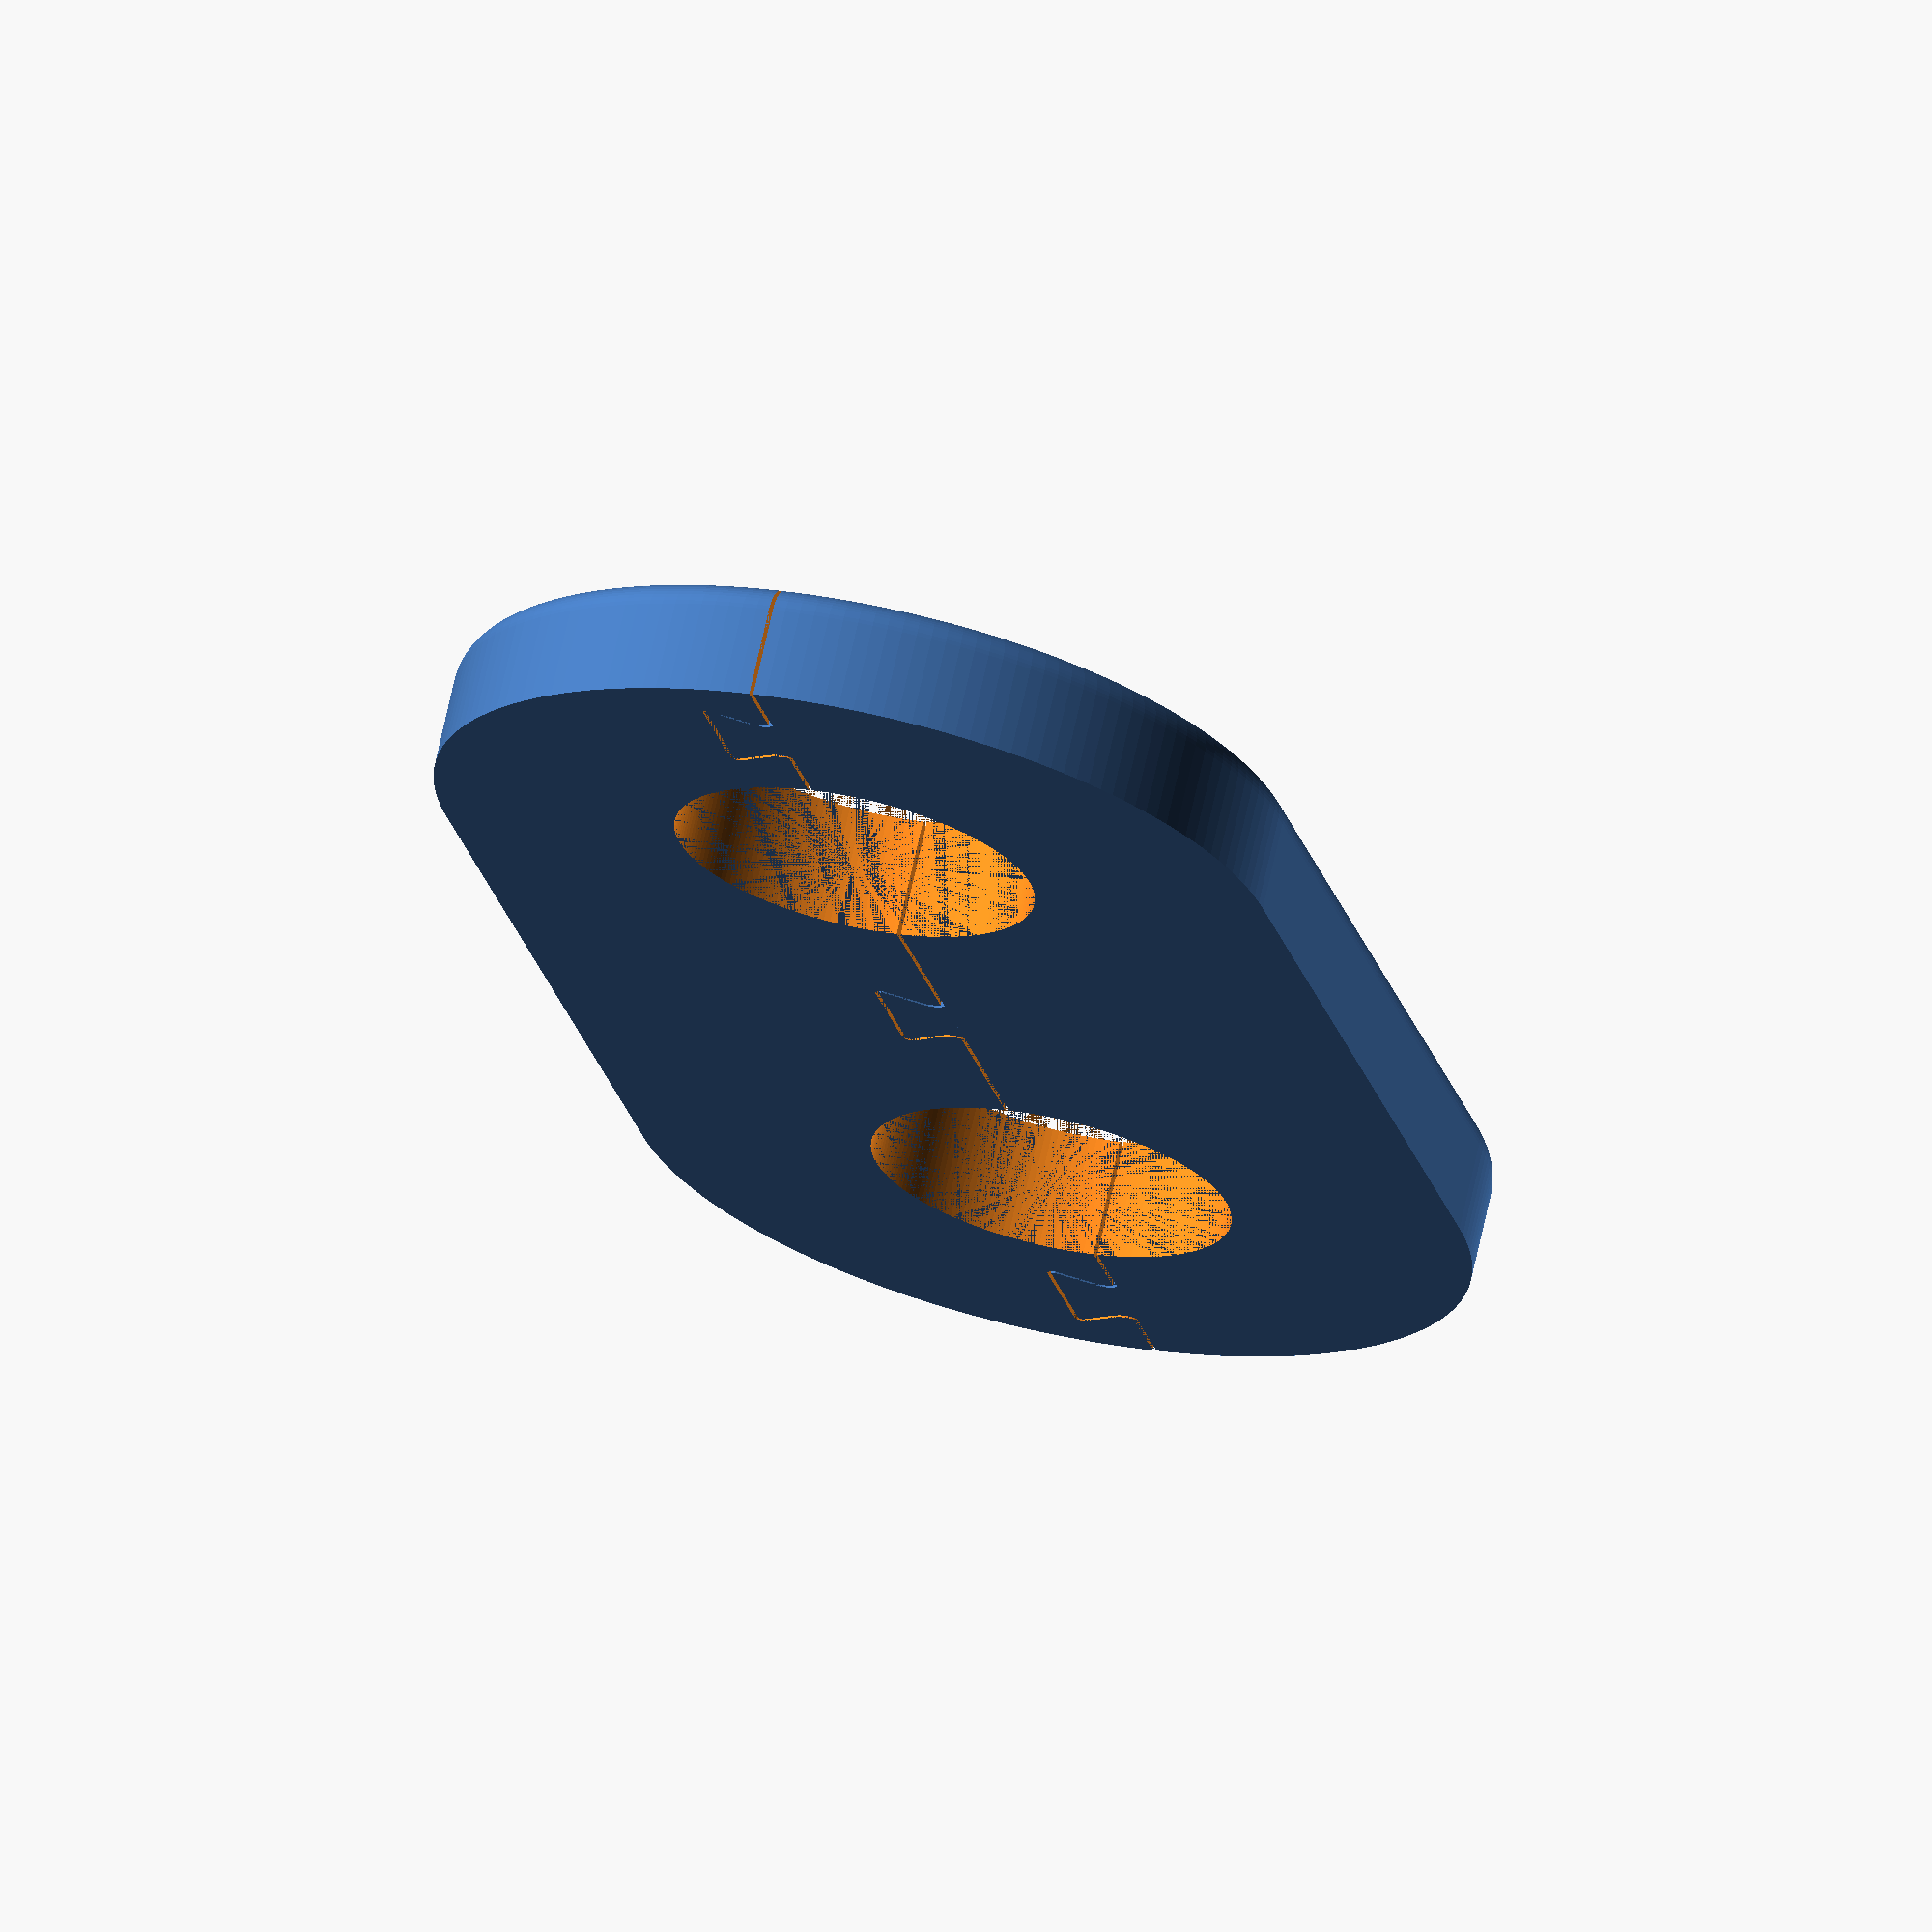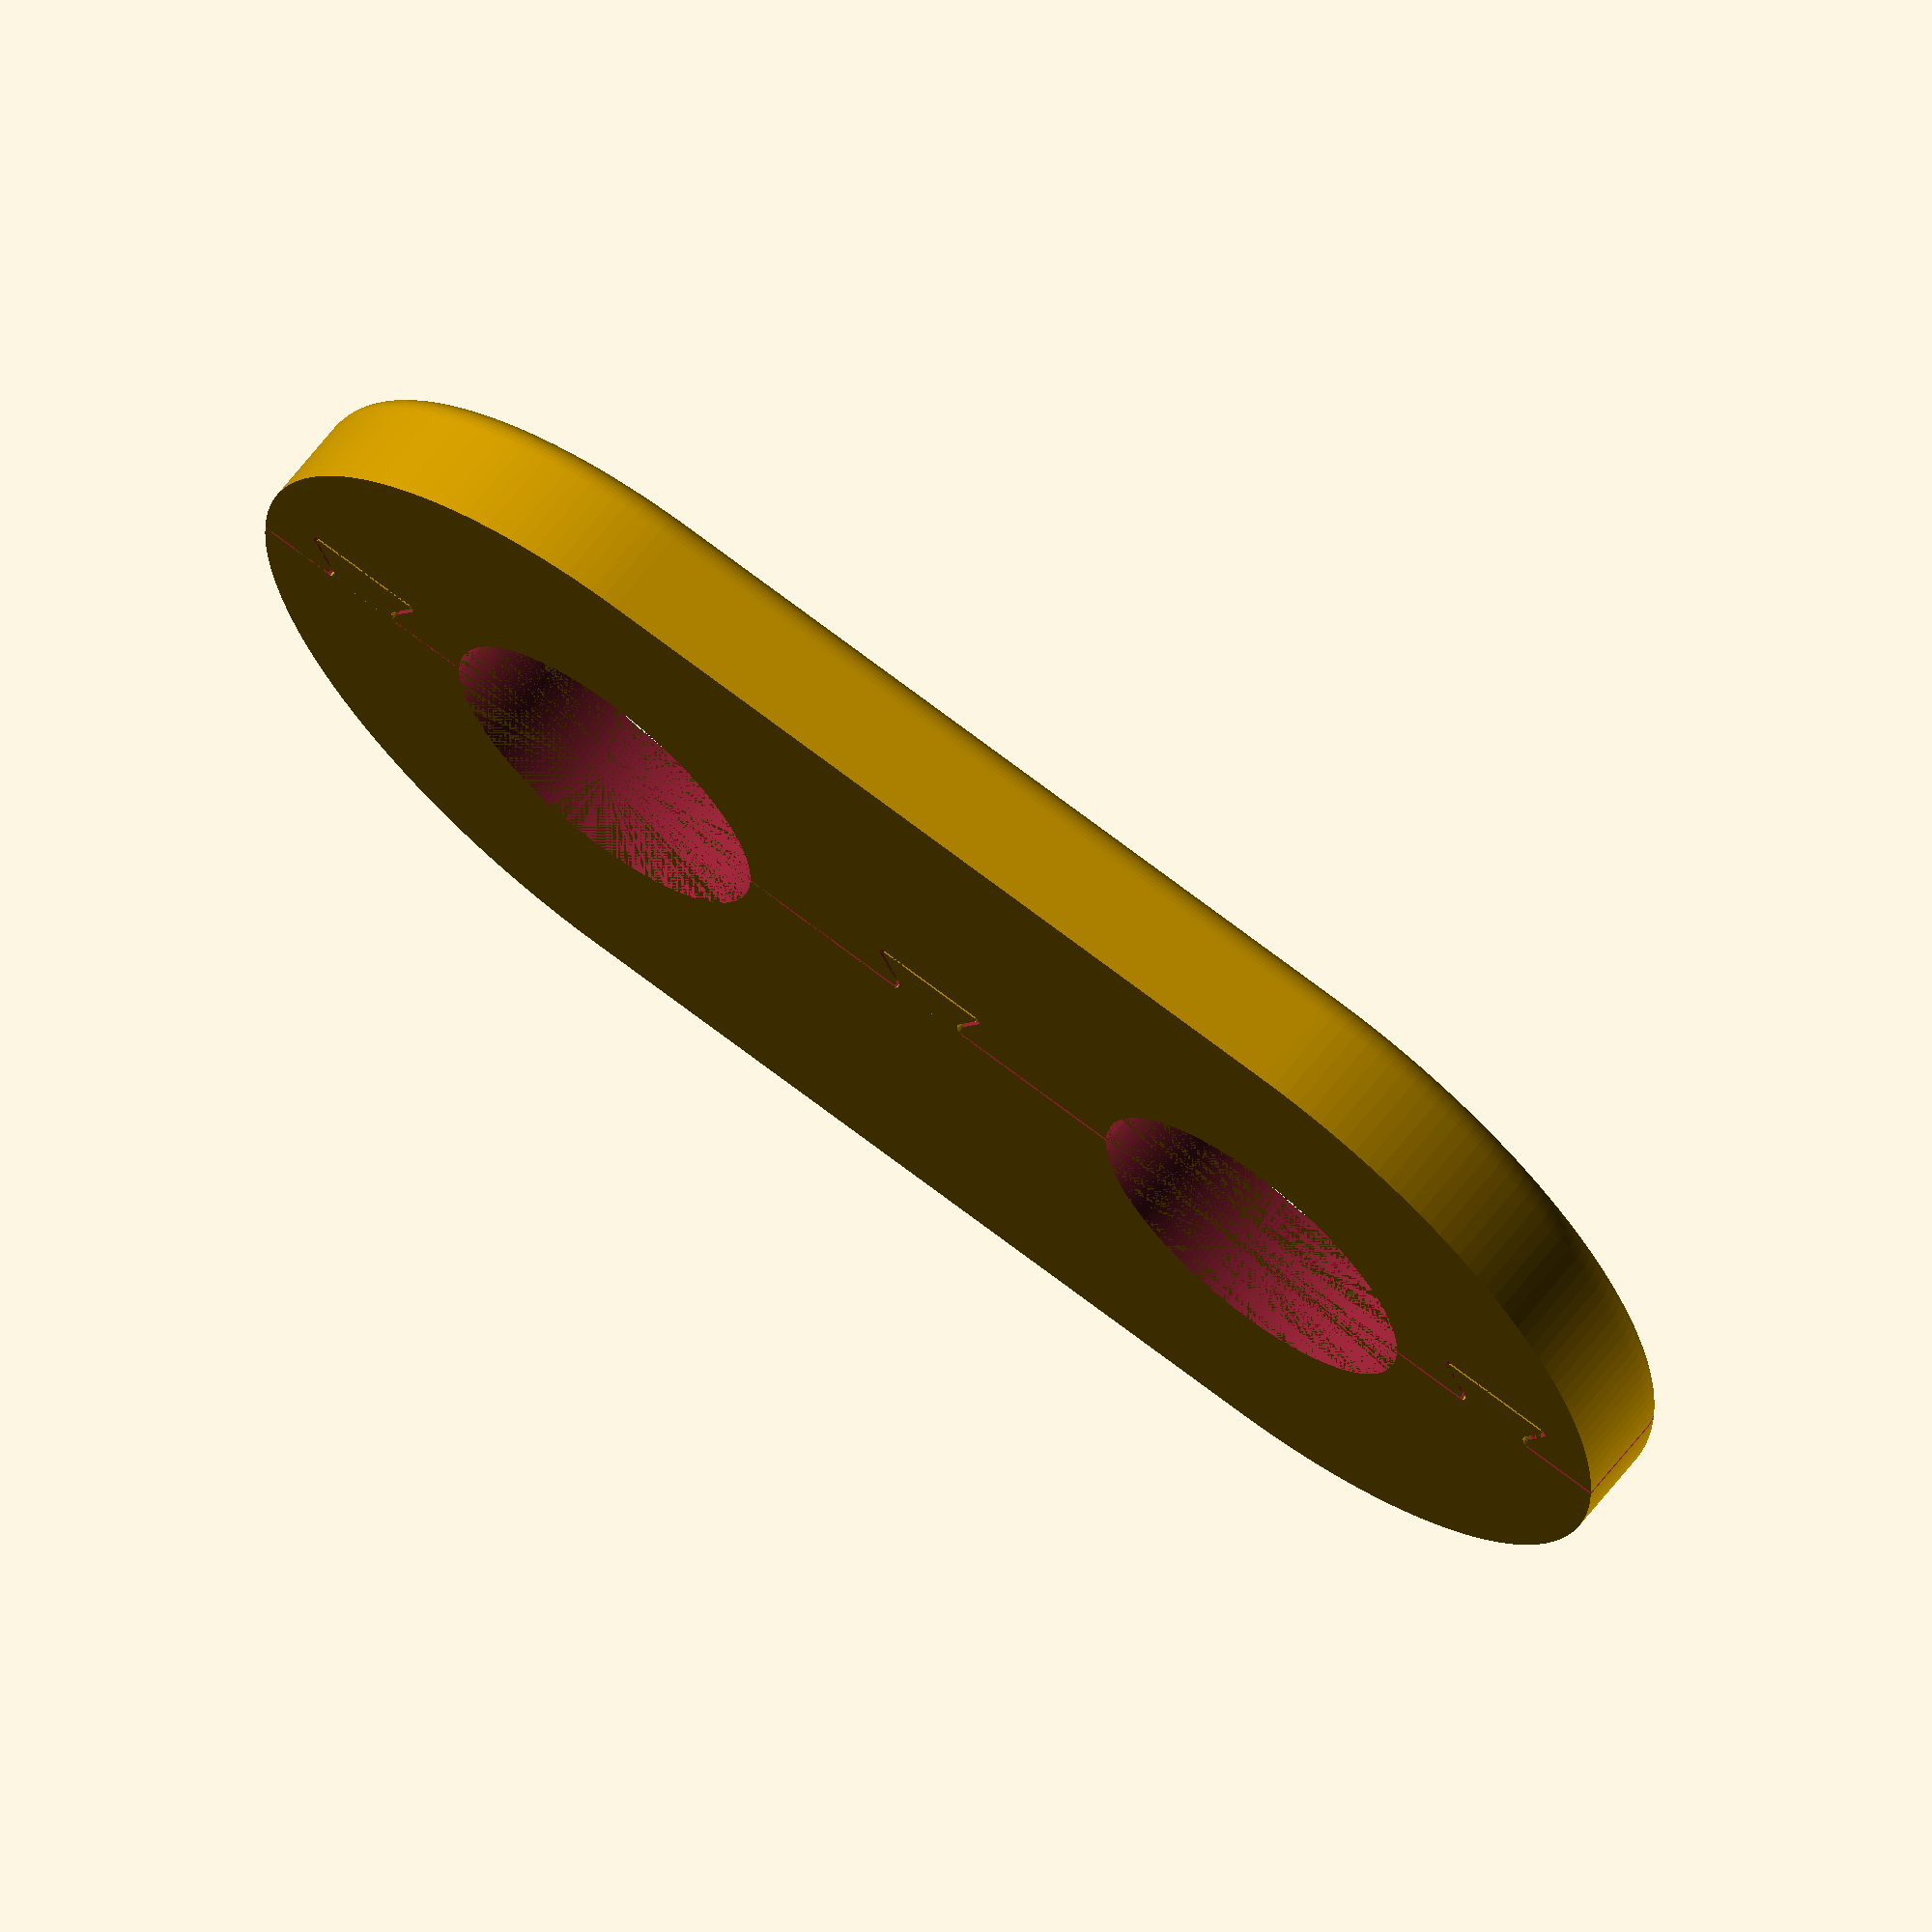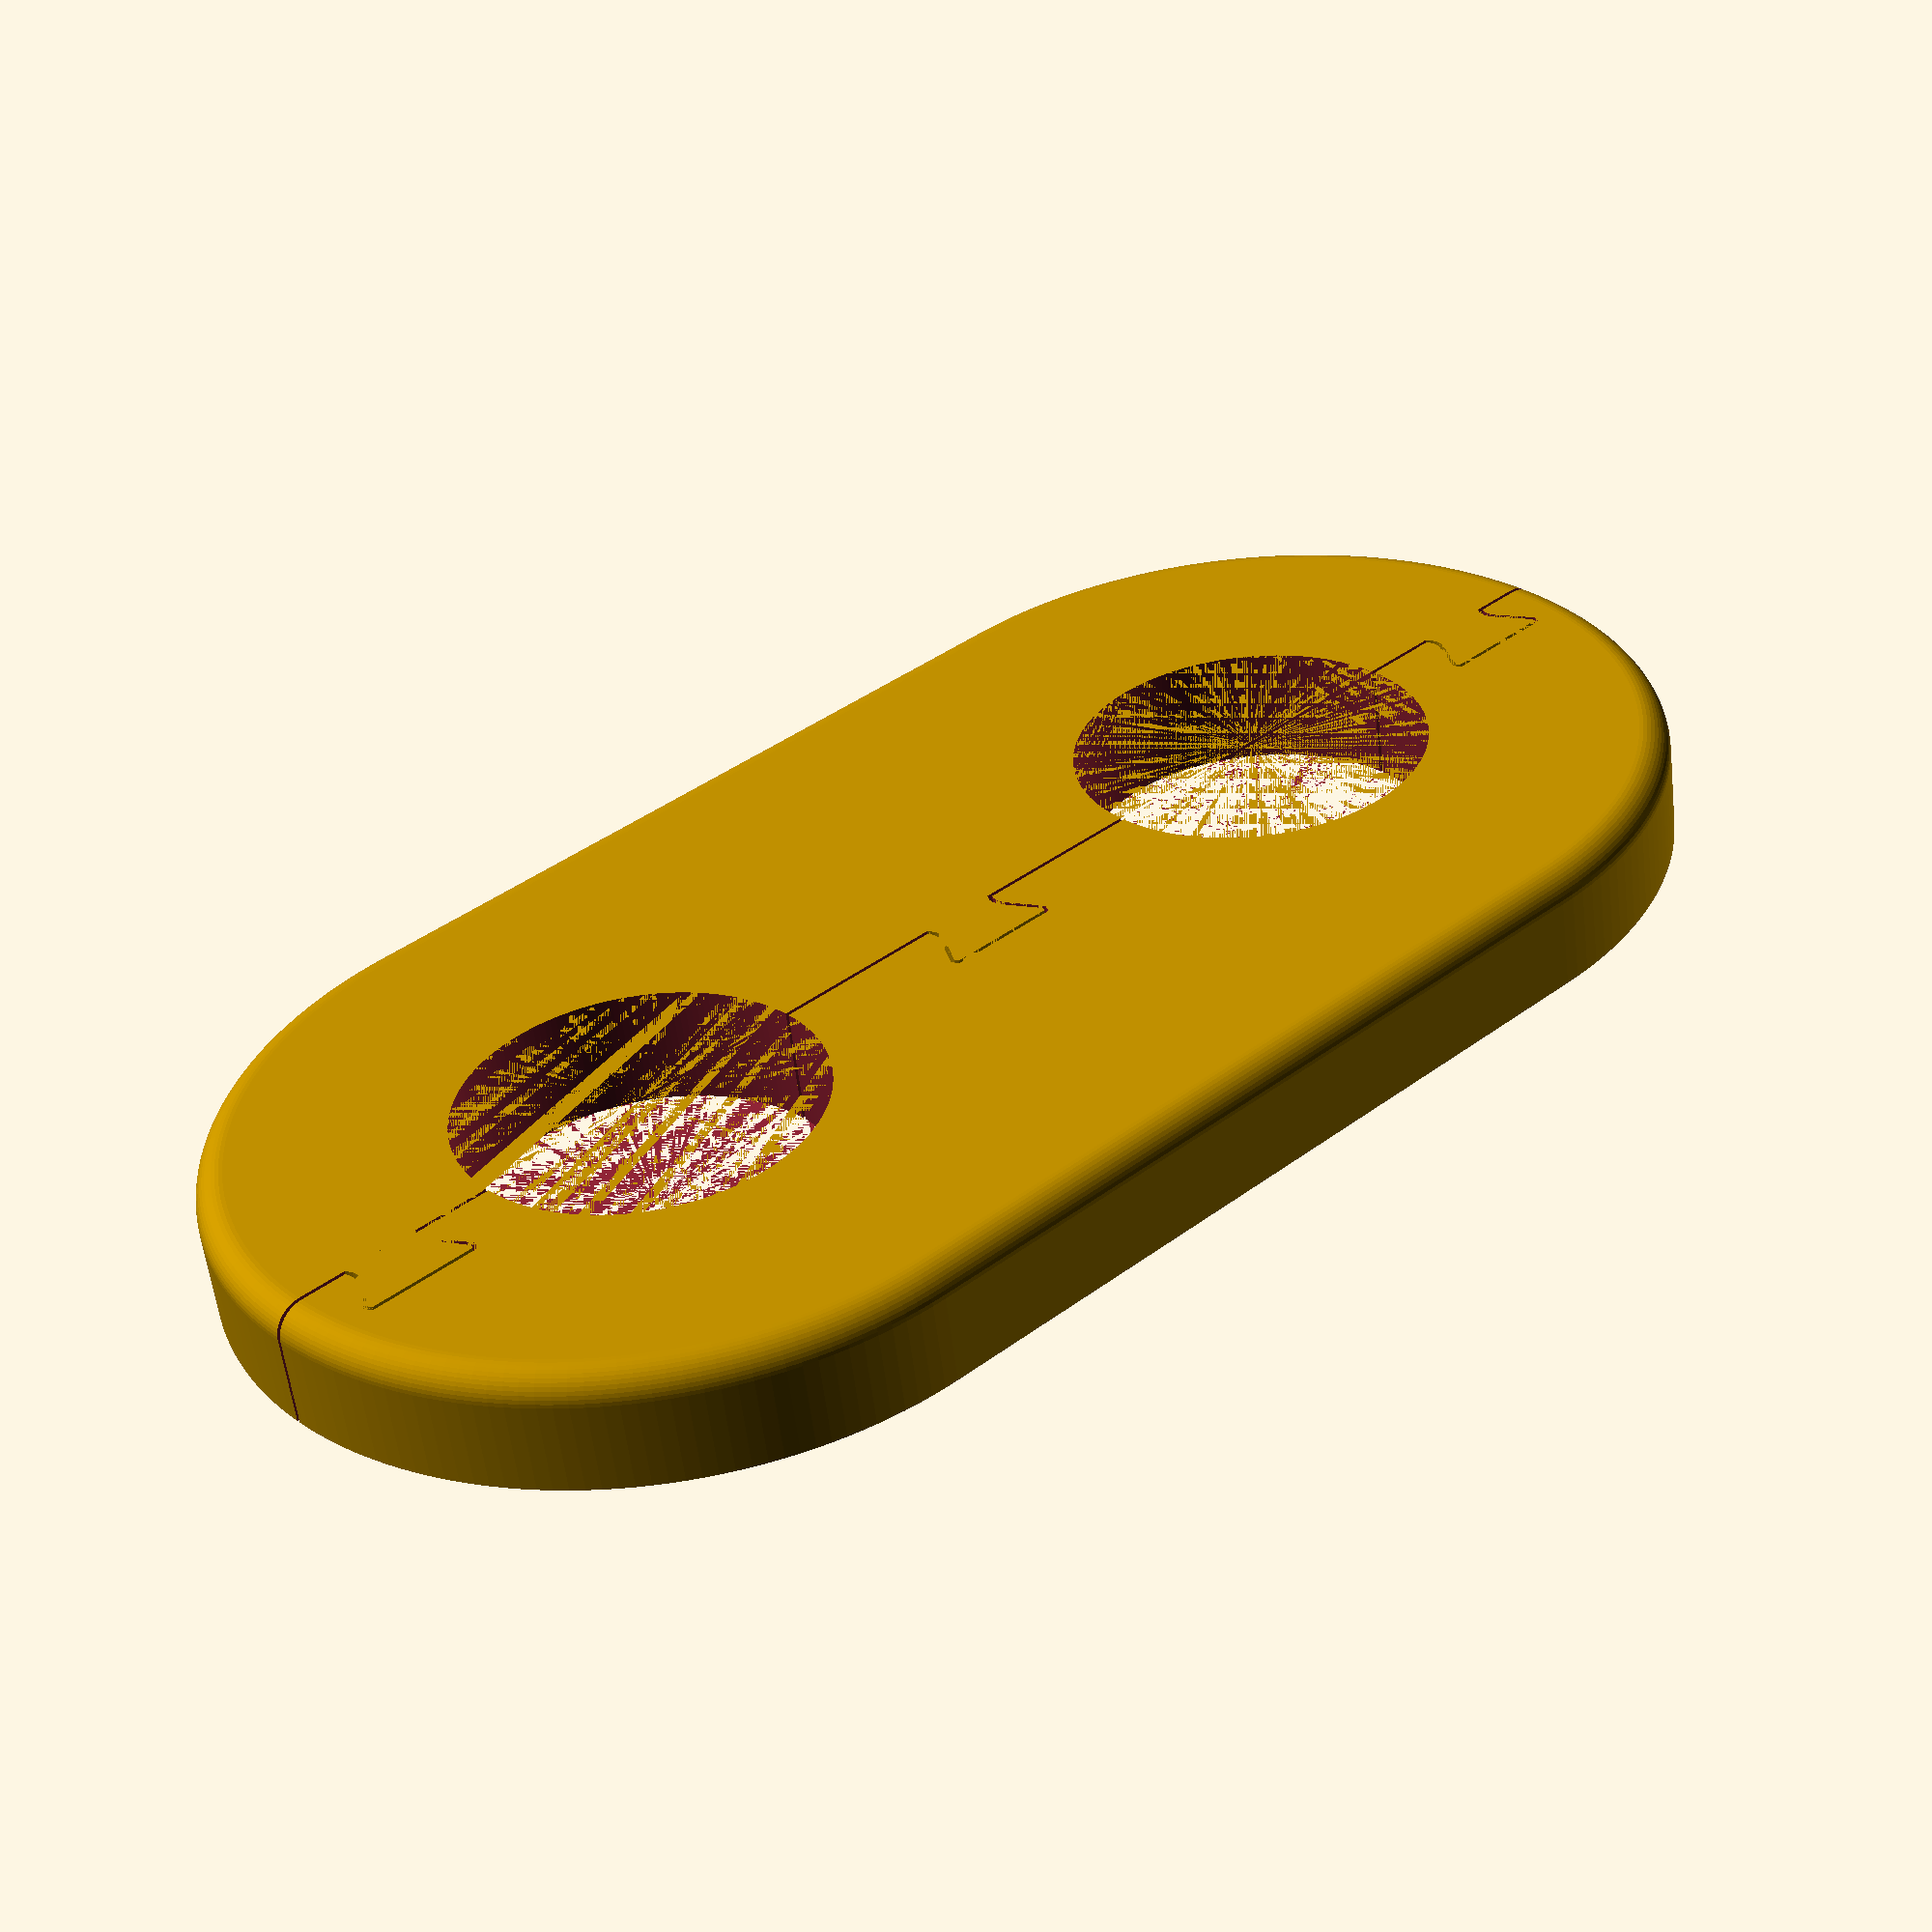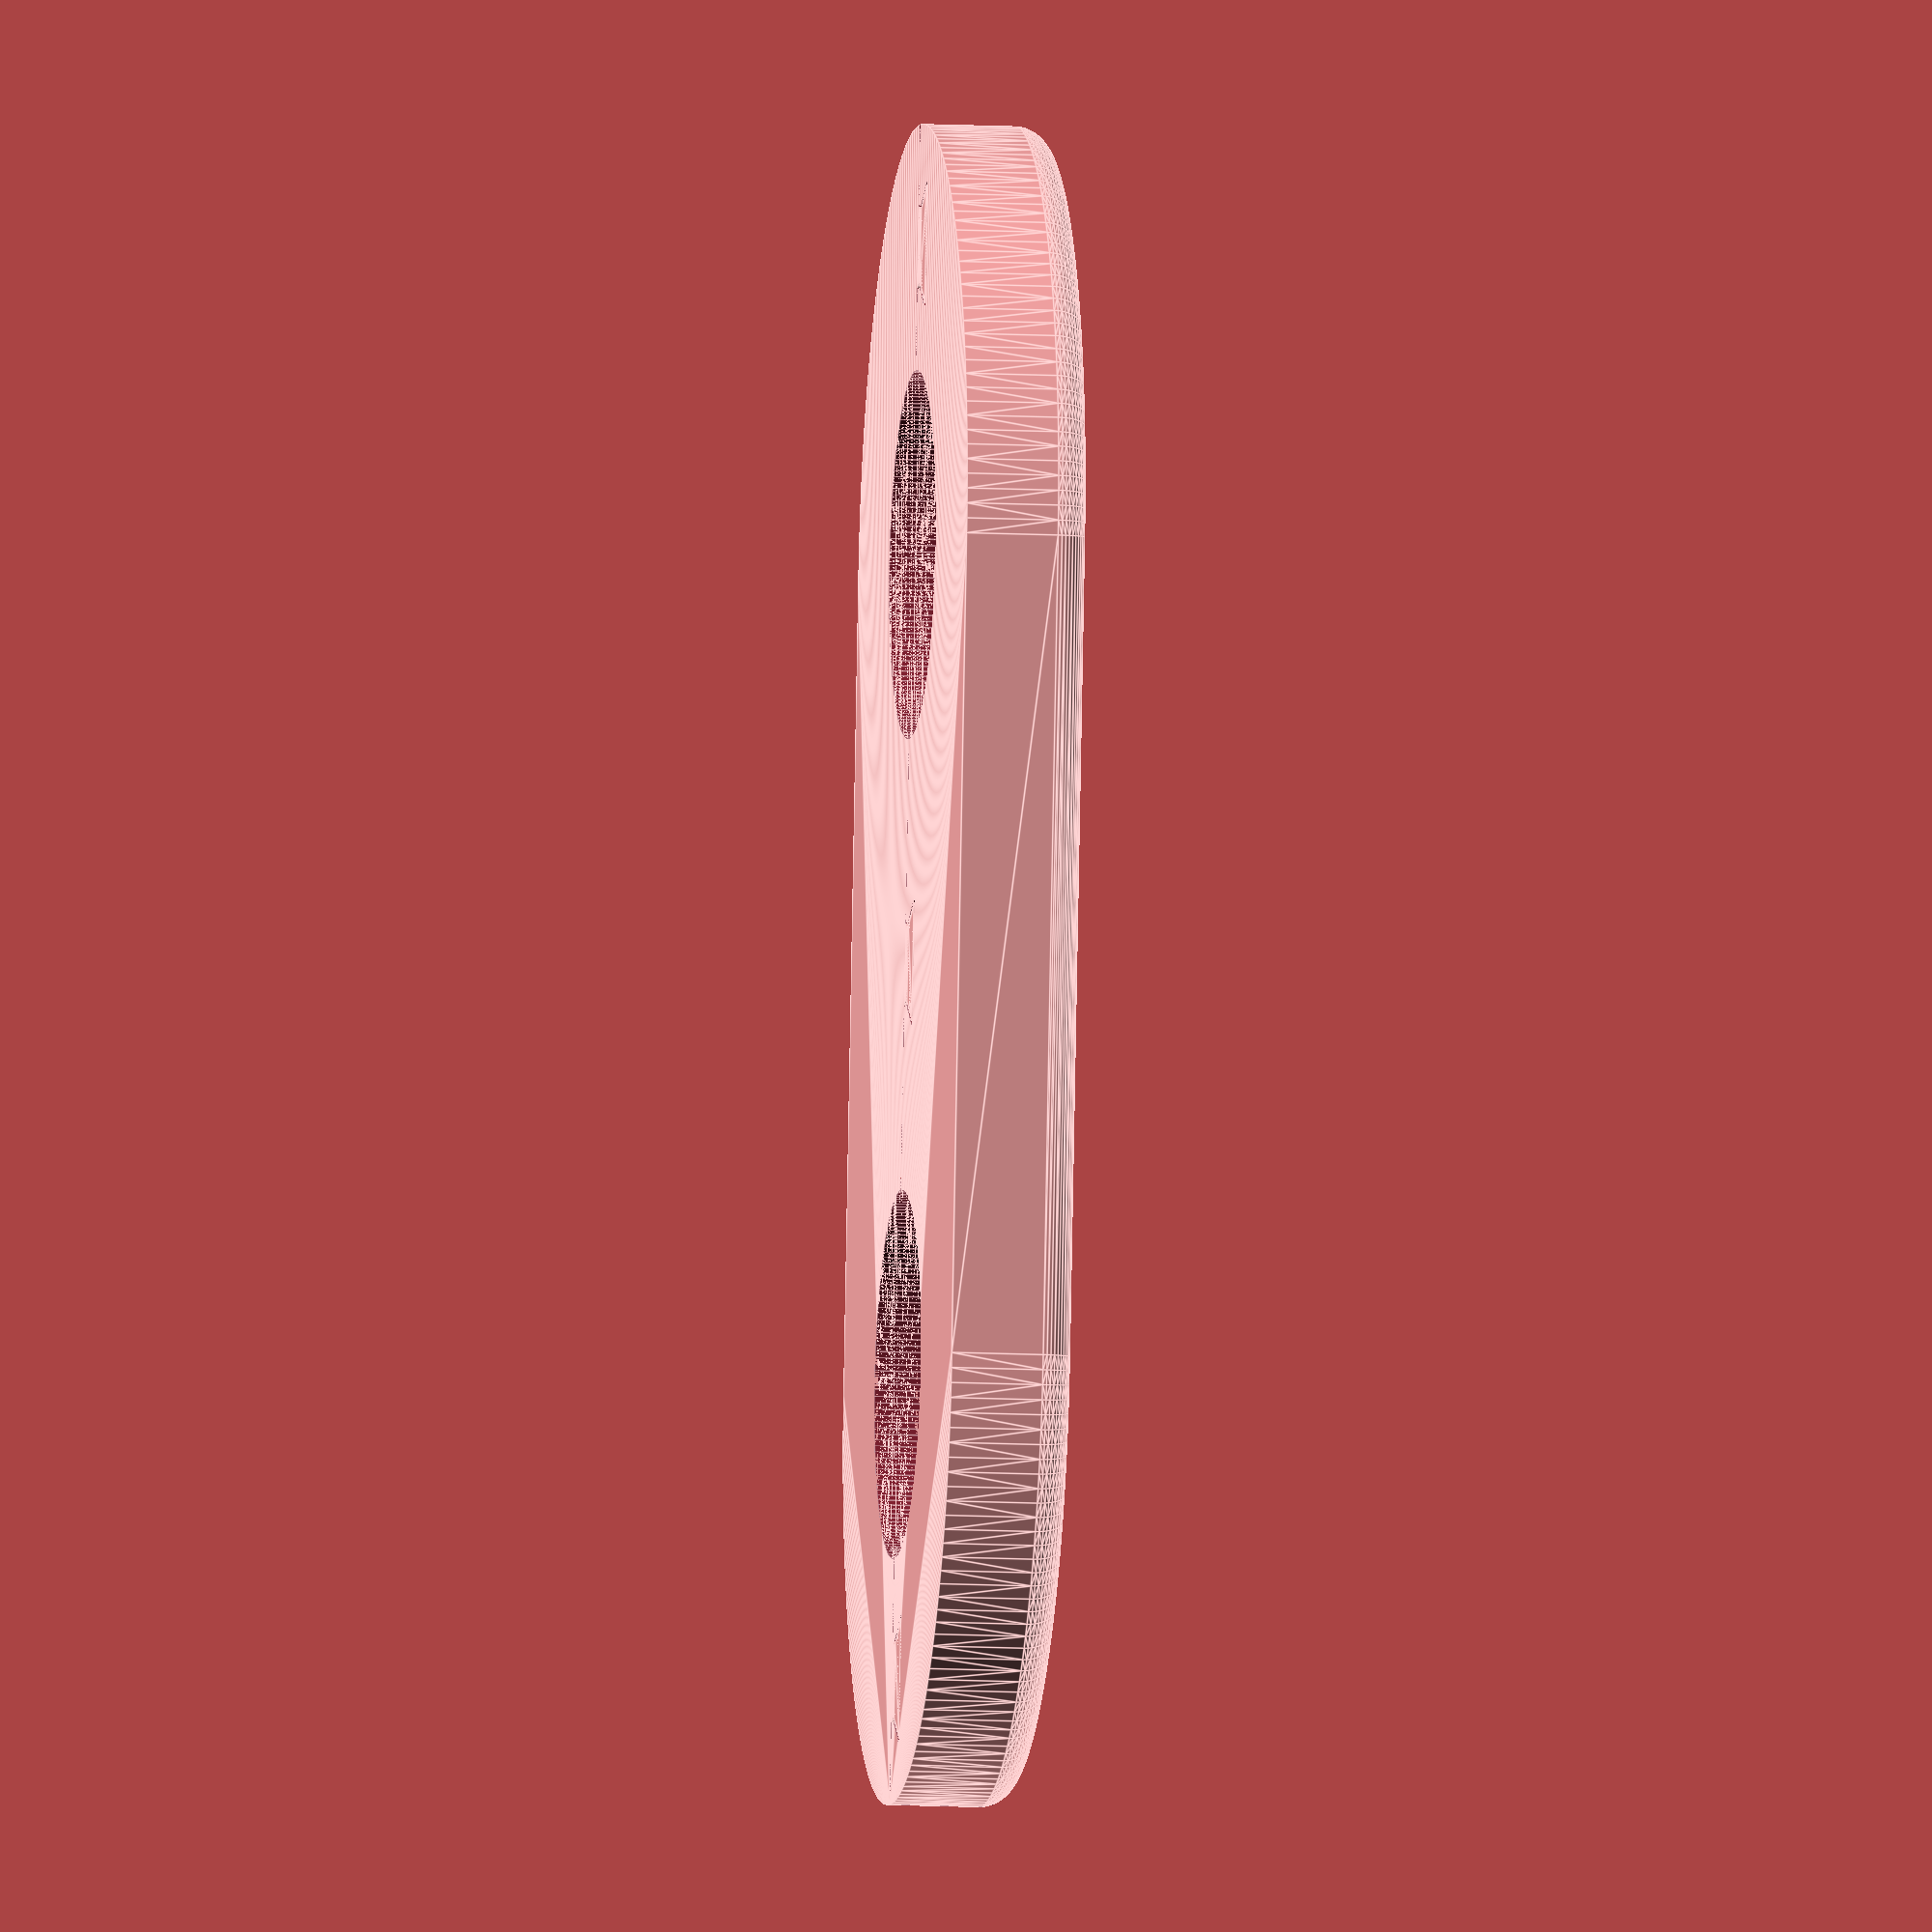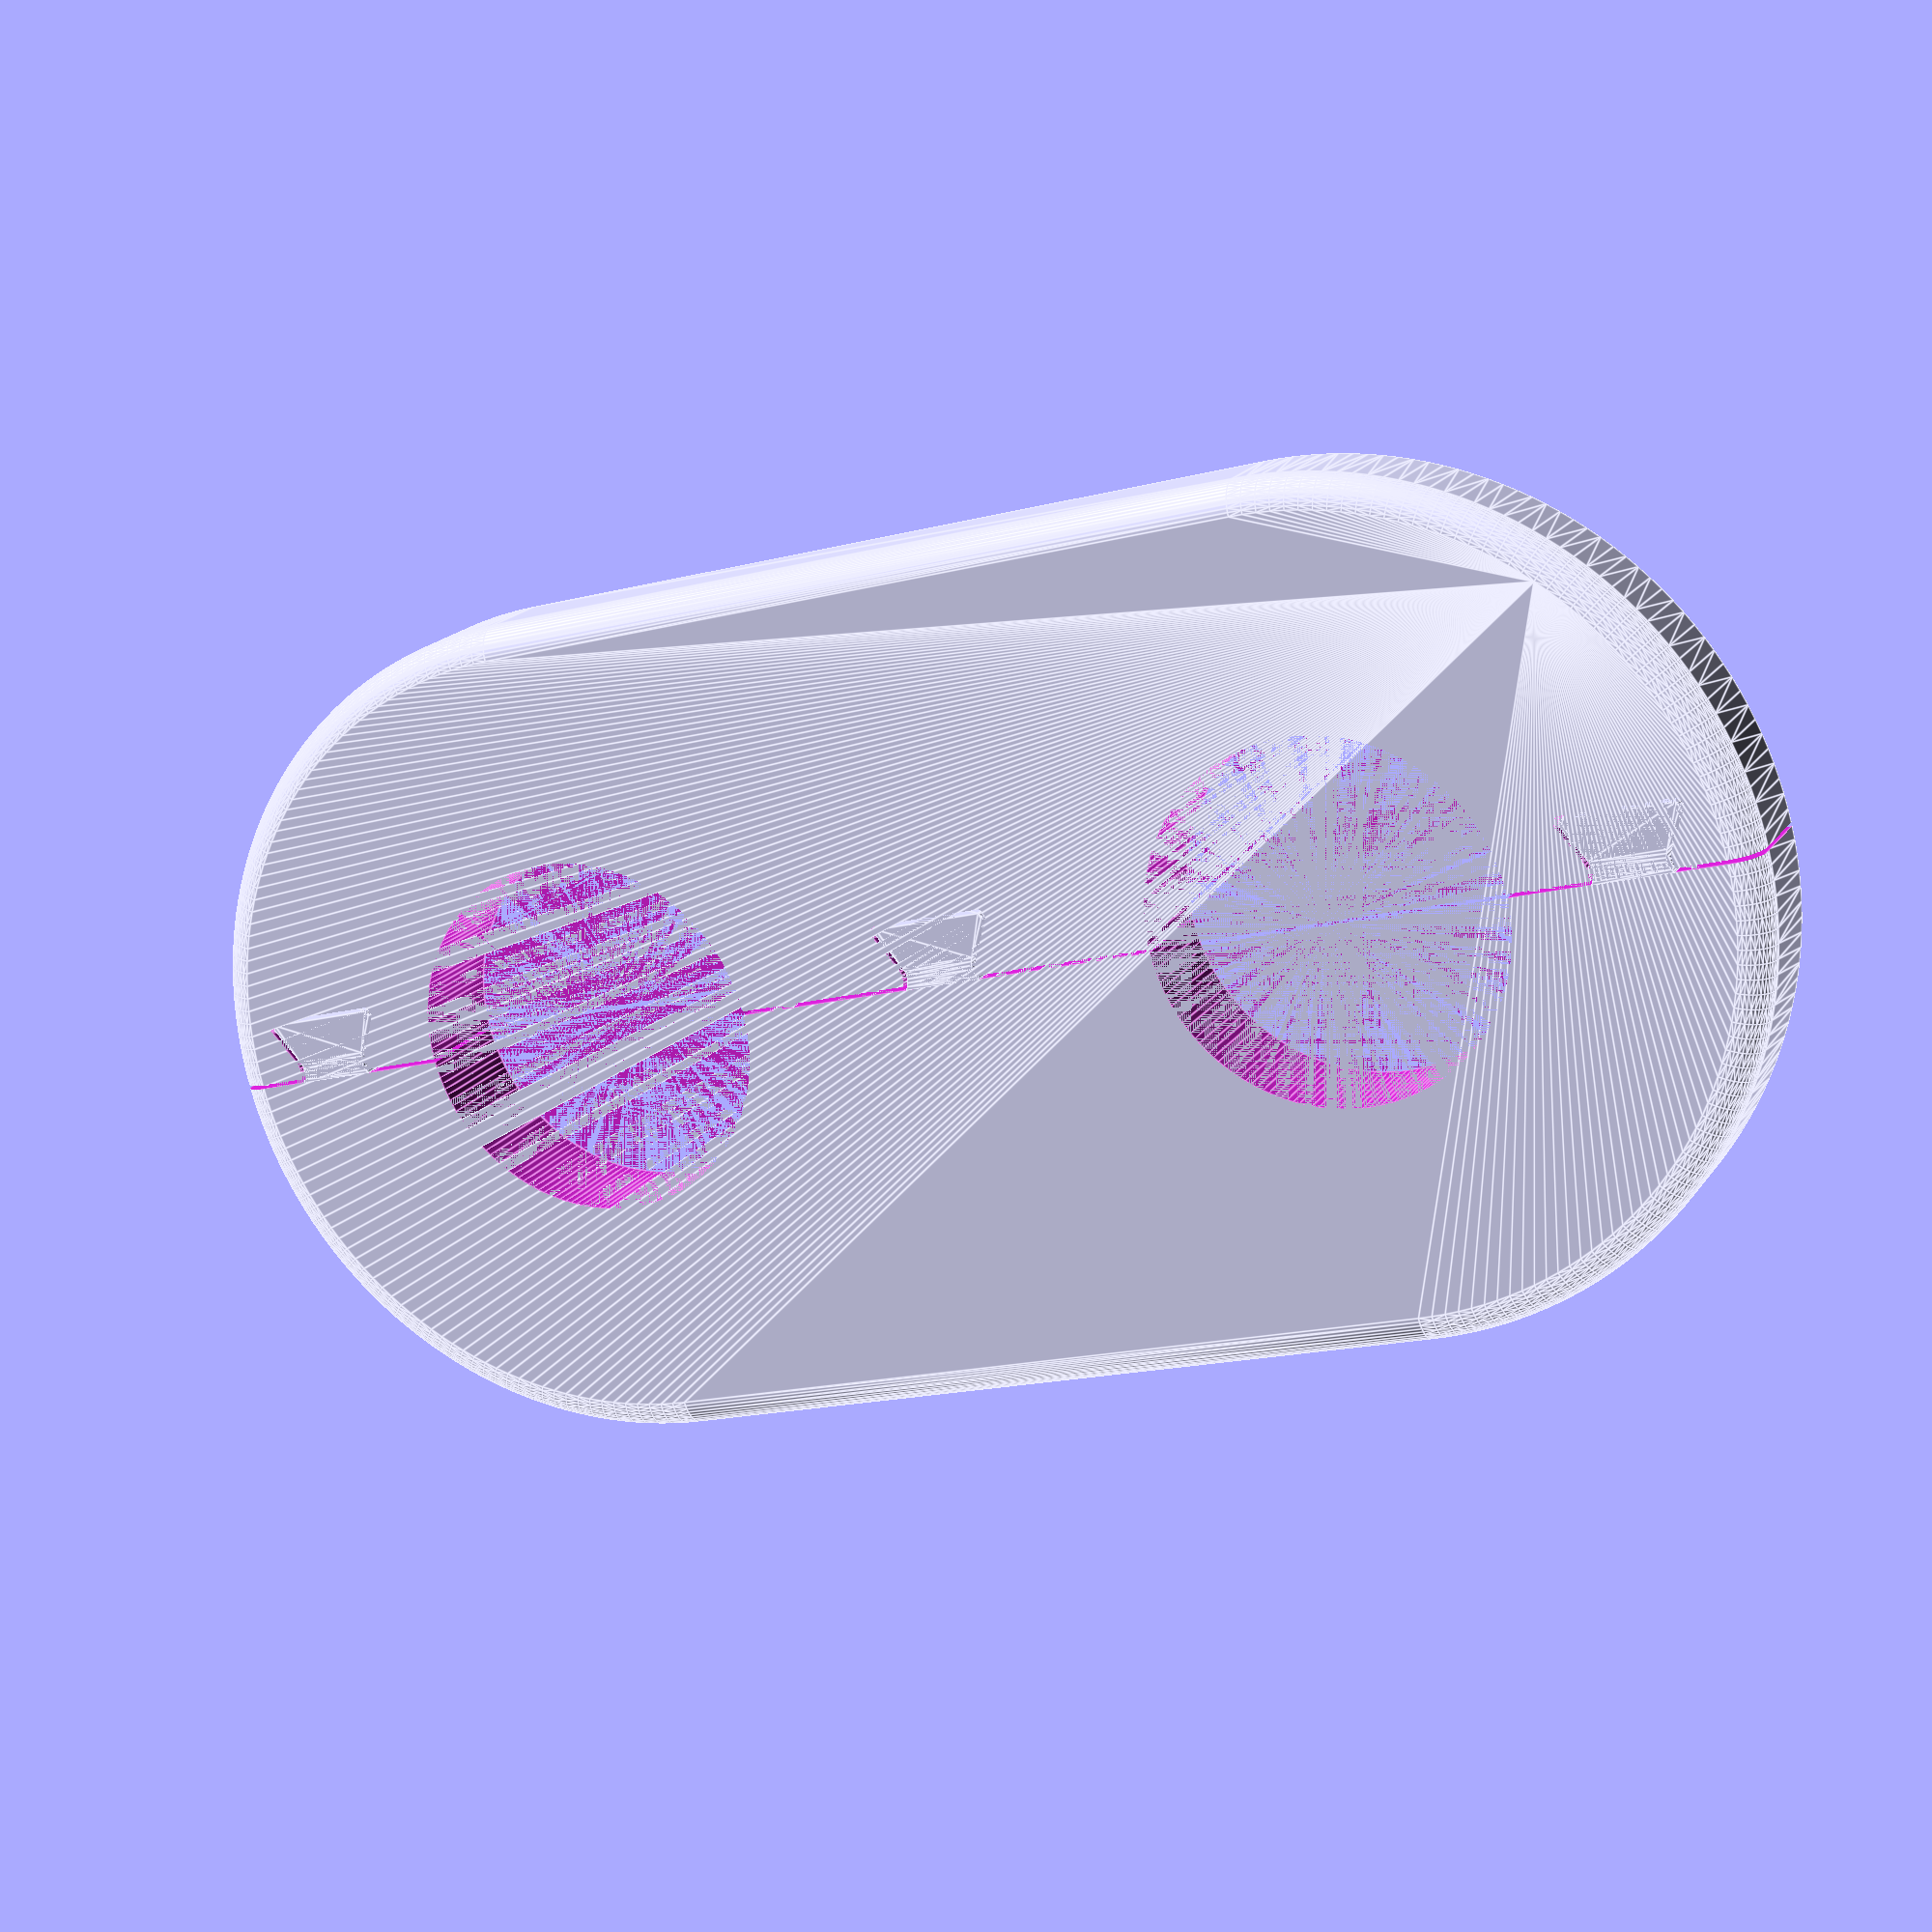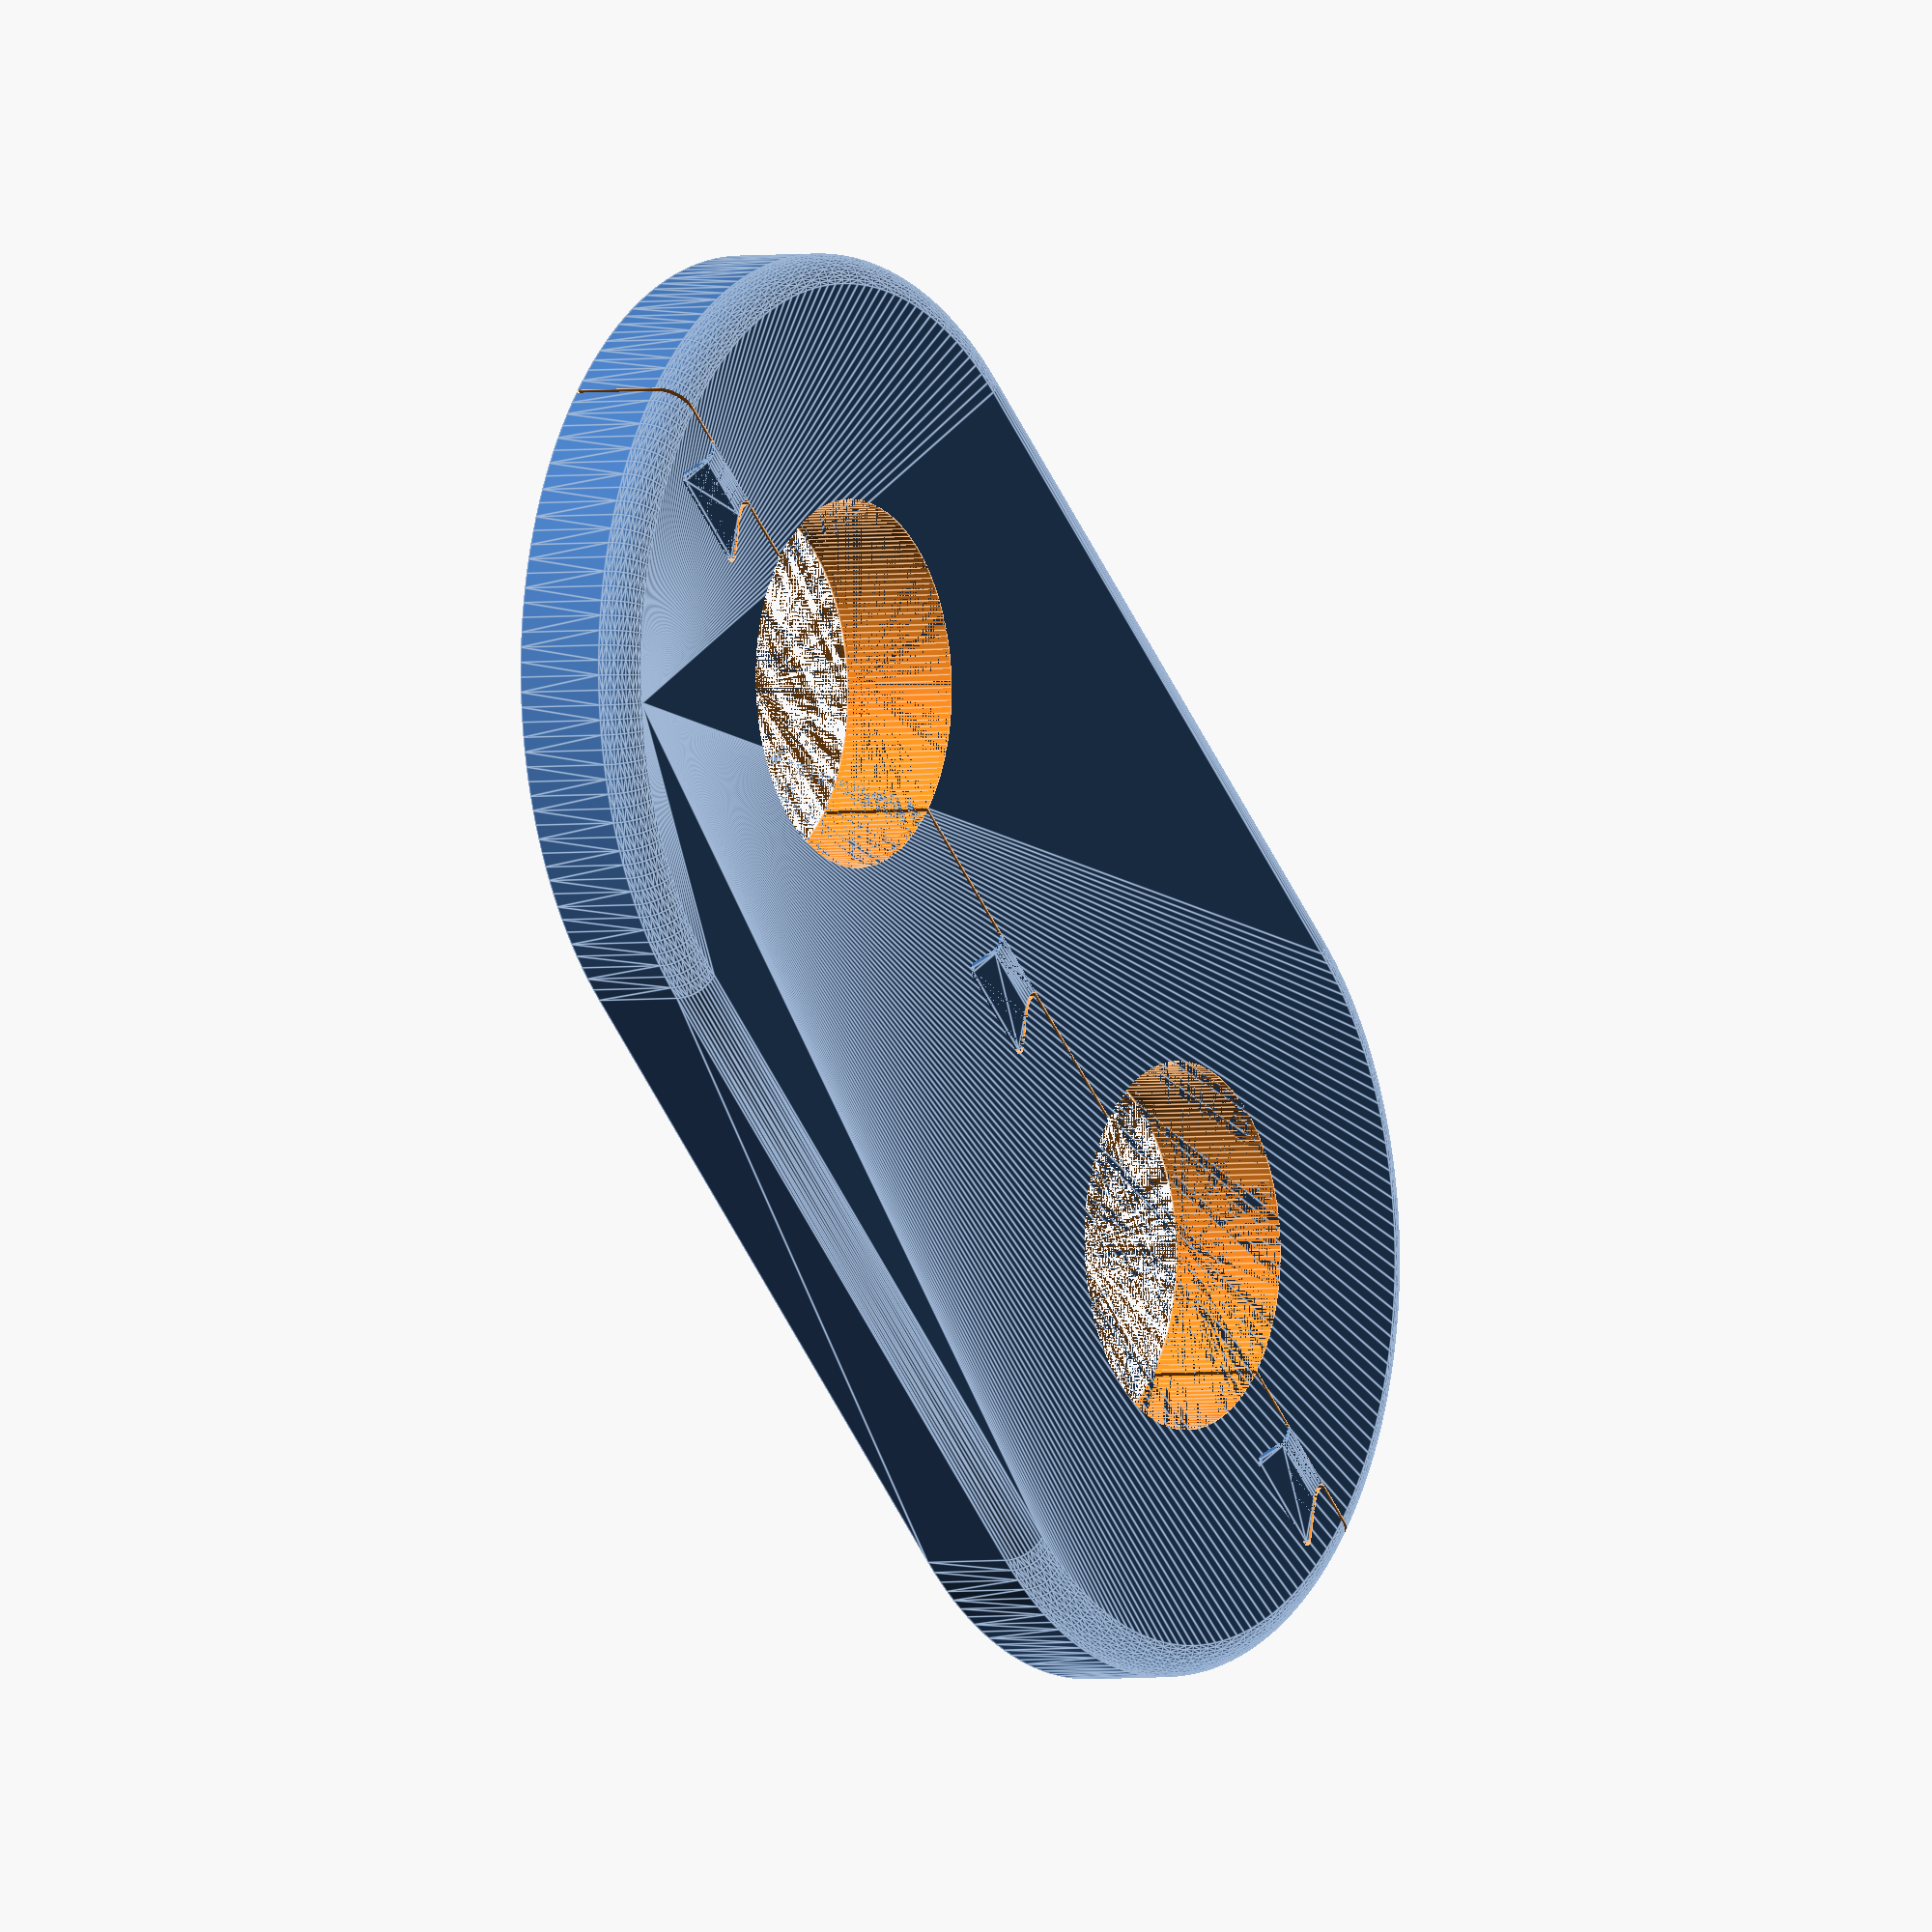
<openscad>
/*
 * escutcheon.scad - split ring escutcheons to cover jagged holes or open spaces around radiator pipes.
 * GNU General Public License v3.0
 * Permissions of this strong copyleft license are conditioned on making available complete source
 * code of licensed works and modifications, which include larger works using a licensed work, under
 * the same license. Copyright and license notices must be preserved. Contributors provide an express
 * grant of patent rights.
 */

// Usage
// estanchon(h = height, d = diameter, e = decoration);
// estanchon(h = height, d = diameter, s = separation, e = decoration);
// estanchon(h = height, d = diameter, s = separation, e = decoration, nw = nozzle_width, pt = printer_tolerance);

// Variables default values
escutcheon_height = 6;
escutcheon_width = 12;
escutcheon_hole_diameter = 18;
separation_between_pipes = 40; // from pipe center to pipe center
edge = "filet"; // ["none","filet","chamfer"]
parts = "both"; // ["both","male","female"]

// FDM 3D printer parameters
nozzle_width = 0.4; 
printer_tolerance = 0.2;

// Resolution
$fa=2; // default minimum facet angle
$fs=0.2; // default minimum facet size

// Generate final estruchon piece
module escutcheon(
     h=escutcheon_height,
     w=escutcheon_width,
     d=escutcheon_hole_diameter,
     s=separation_between_pipes,
     e=edge,
     nw=nozzle_width,
     pt=printer_tolerance,
     p=parts) {

     // Functions
     function is_two_pipes_escutcheon(d=escutcheon_hole_diameter, s=separation_between_pipes) = s > d ? "true" : "false";
     function escutcheon_length(d=escutcheon_hole_diameter, w=escutcheon_width, s=separation_between_pipes) = is_two_pipes_escutcheon(d, s) ? 2*w+d+s : 2*w+d;
     function estutcheon_template_angle(p=parts) = p == "male" ? 180 : p == "female" ? -180 : 360;
     function bevel(w, h) = h/4 < w/6 ? h/4 : w/6;
     
     // Positioning the edge
     module translate_angle(x, y, z=0) {
          translate([x, y, z]) children();
     }
     
     // Generates attachments for additions or substractions
     module escutcheon_attachment(h=escutcheon_height, w=escutcheon_width, nw=nozzle_width, pt=printer_tolerance, tolerance=false) {
          linear_extrude(height=h, convexity=5) {
               difference() {
                    union() {
                         offset(-1) offset(1+(tolerance == false ? 0 : pt)) {
                              translate([0, -pt/2, 0]) {
                                   for (i = [0:1:1]) mirror([i*1, 0, 0]) {
                                        polygon([[0, pt],
                                                 [-w/3, pt],
                                                 [-w/6, pt],
                                                 [-w/8, -pt],
                                                 [-w/4+pt/2, -w/4+pt],
                                                 [-w/4+pt, -w/4],
                                                 [0, -w/4]]);
                                   }
                              }
                         }
                    }
                    translate([-pt-w/6, pt/2, 0]) square([2*pt+w/3, pt]);
               }
          }
     }
     
     // Positions attachments where they might be needed
     module place_escutcheon_attachments(w=escutcheon_width, d=escutcheon_hole_diameter, s=separation_between_pipes) {
          if (is_two_pipes_escutcheon(d, s) == "false") {
               for (i = [0:1:1]) mirror([i*1, 0, 0]) translate([(d+w)/2, 0, 0]) children();
          }
          else if (w > (s-d)) {
               //for (i = [0:1:1]) mirror([i*1, 0, 0]) translate([(s-d)/2+d+w/2, 0, 0]) children();
               for (i = [0:1:1]) mirror([i*1, 0, 0]) translate([(s+d+w)/2, 0, 0]) children();
          }
          else {
               //for (i = [0:1:1]) mirror([i*1, 0, 0]) translate([(s-d)/2+d+w/2, 0, 0]) children();
               for (i = [0:1:1]) mirror([i*1, 0, 0]) translate([(s+d+w)/2, 0, 0]) children();
               children();
          }
     }
     
     // Generates a single pipe estanchon template with edge decoration
     module escutcheon_template(h=escutcheon_height, w=escutcheon_width, d=escutcheon_hole_diameter, e=edge, p=parts) {
          rotate_extrude(angle = estutcheon_template_angle(p), convexity = 10) {
               union() {
                    square([d/2+w, h-bevel(w, h)]);
                    translate([0, h-bevel(w, h), 0]){
                         square([d/2+w-bevel(w, h), bevel(w, h)]);
                    }
                    if (e == "filet") {
                         translate_angle(x=d/2+w-bevel(w, h), y=h-bevel(w, h)) circle(r=bevel(w, h));
                    }
                    else if (e == "chamfer") {
                         translate_angle(x=d/2+w-bevel(w, h), y=h-bevel(w, h)) polygon([[0,0], [0, bevel(w, h)], [bevel(w, h), 0]]);
                    }
                    else { // none (or any invalid value)
                         translate_angle(x=d/2+w-bevel(w, h), y=h-bevel(w, h)) square([bevel(w, h), bevel(w, h)]);
                    }
               }
          }
     }

     // MAIN
     // Warning messsage!
     if ((is_two_pipes_escutcheon(d, s) != "true") && (s > 0)) {echo("WARNING: not enough distance between pipes, generating single pipe escutcheon");}
     if (is_two_pipes_escutcheon(d, s) == "true") {
          union() {
               difference() {
                    hull() {
                         // move the template from x axis and mirror a copy of it on x axis
                         for (i = [0:1:1]) mirror([i*1, 0, 0]) {
                              translate([-s/2, 0, 0]) escutcheon_template(h, w, d, e, p);
                         }
                    }
                    union() {
                         for (i = [0:1:1]) mirror([i*1, 0, 0]) {
                              translate([-s/2, 0, 0]) cylinder(h=h, d=d);
                         }
                         translate([-escutcheon_length(d, w, s)/2, -pt/2, 0]) cube([escutcheon_length(d, w, s), pt, h]);
                    }
                    place_escutcheon_attachments(w, d, s) escutcheon_attachment(h, w, nw, pt, tolerance=true);
               }
               if (p != "female") {
                    place_escutcheon_attachments(w, d, s) escutcheon_attachment(h, w, nw, pt, tolerance=false);
               }
          }
     }
     else {
          union() {
               difference() {
                    escutcheon_template(h, w, d, e, p);
                    cylinder(h=h, d=d);
                    place_escutcheon_attachments(w, d, s) escutcheon_attachment(h, w, nw, pt, tolerance=true);
                    translate([-escutcheon_length(d, w, s)/2, -pt/2, 0]) cube([escutcheon_length(d, w, s), pt, h]);
               }
               if (p != "female") {
                    place_escutcheon_attachments(w, d, s) escutcheon_attachment(h, w, nw, pt, tolerance=false);
               }
          }
     }
}

// DEMO
//translate([0, -60, 0]) escutcheon(p="female");
//translate([0, -50, 0]) escutcheon(p="male");
//escutcheon(6, 12, 18, 40);
//translate([0, 48, 0]) escutcheon(s=36, e="chamfer");
//translate([0, 90, 0]) escutcheon(h=4, w=6, d=16, s=24, e="none", nw=0.2, pt=0.2);
//translate([0, 125, 0]) escutcheon(h=3, w=8, d=10, s=0, e="chamfer", nw=0.6, pt=0.3);

// CUSTOMIZER
escutcheon();

</openscad>
<views>
elev=290.6 azim=284.2 roll=192.3 proj=o view=wireframe
elev=113.9 azim=358.4 roll=322.0 proj=o view=wireframe
elev=237.3 azim=137.8 roll=173.3 proj=p view=solid
elev=191.2 azim=261.8 roll=277.3 proj=o view=edges
elev=162.7 azim=344.9 roll=157.3 proj=p view=edges
elev=182.5 azim=221.1 roll=237.9 proj=o view=edges
</views>
